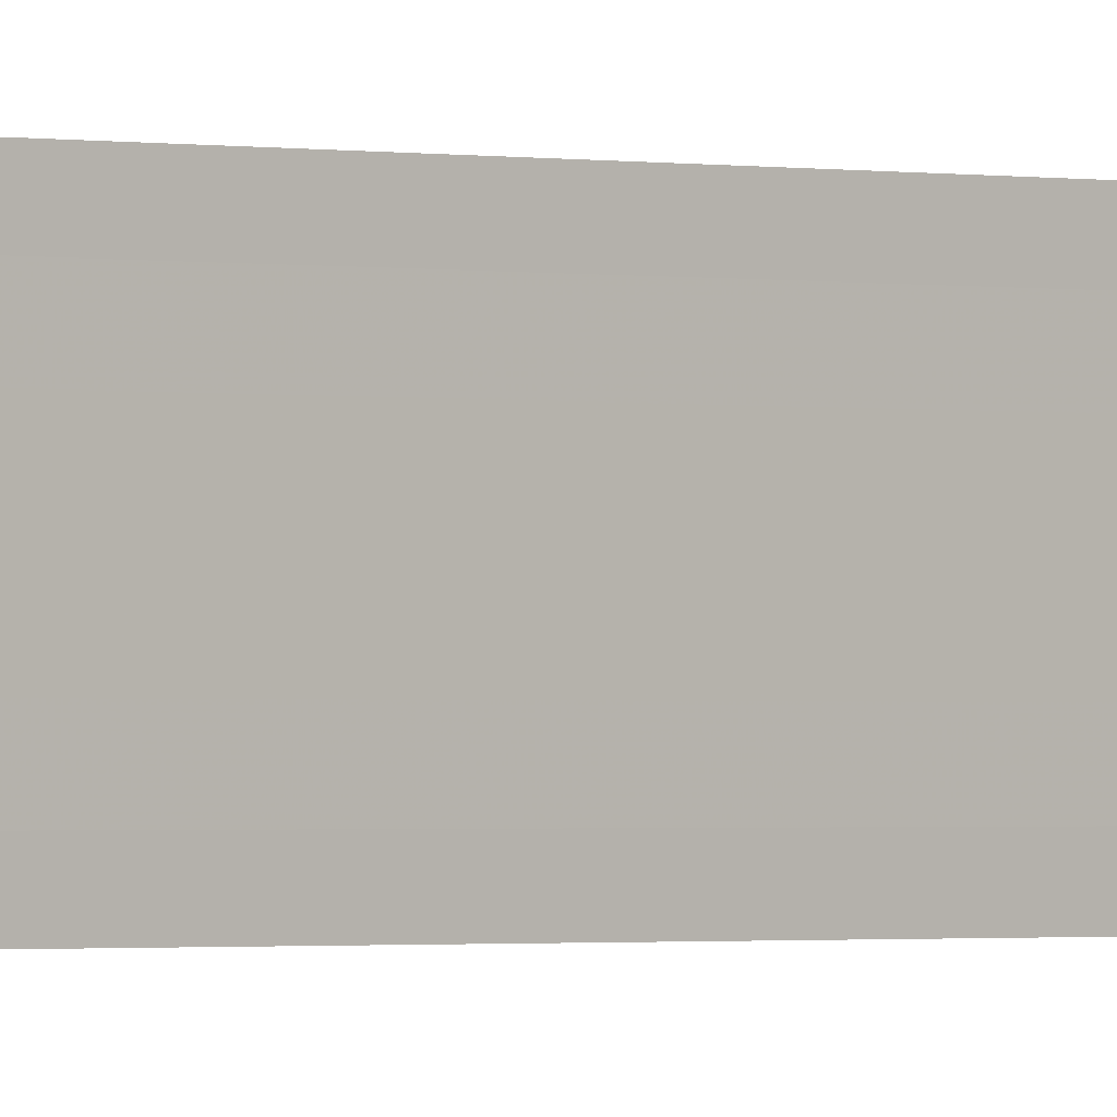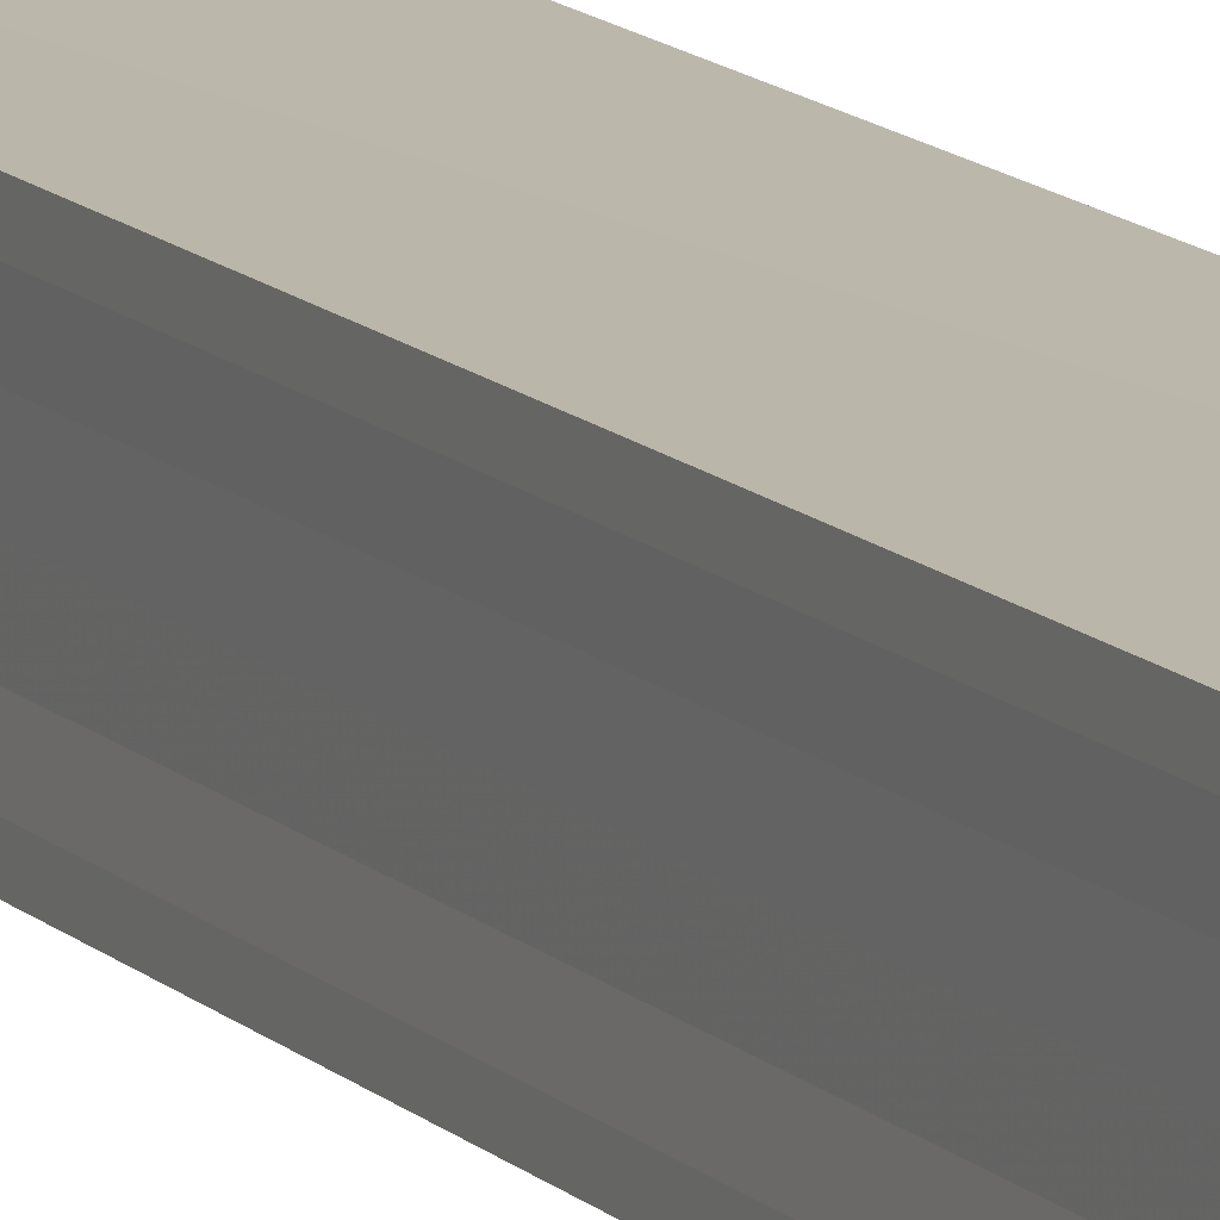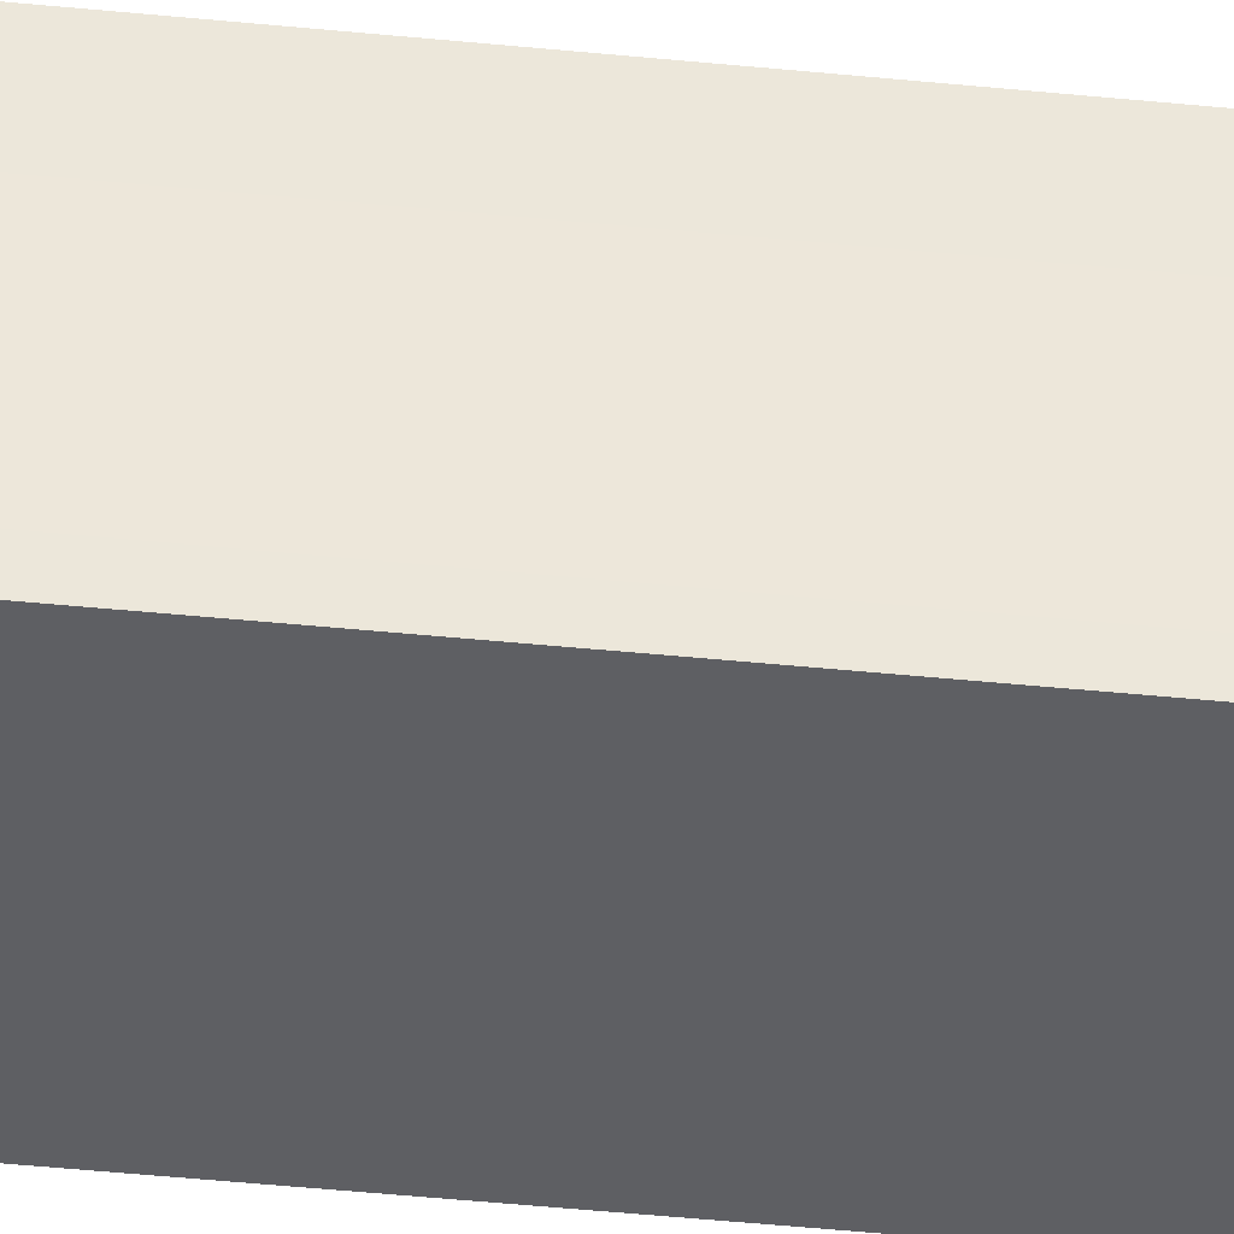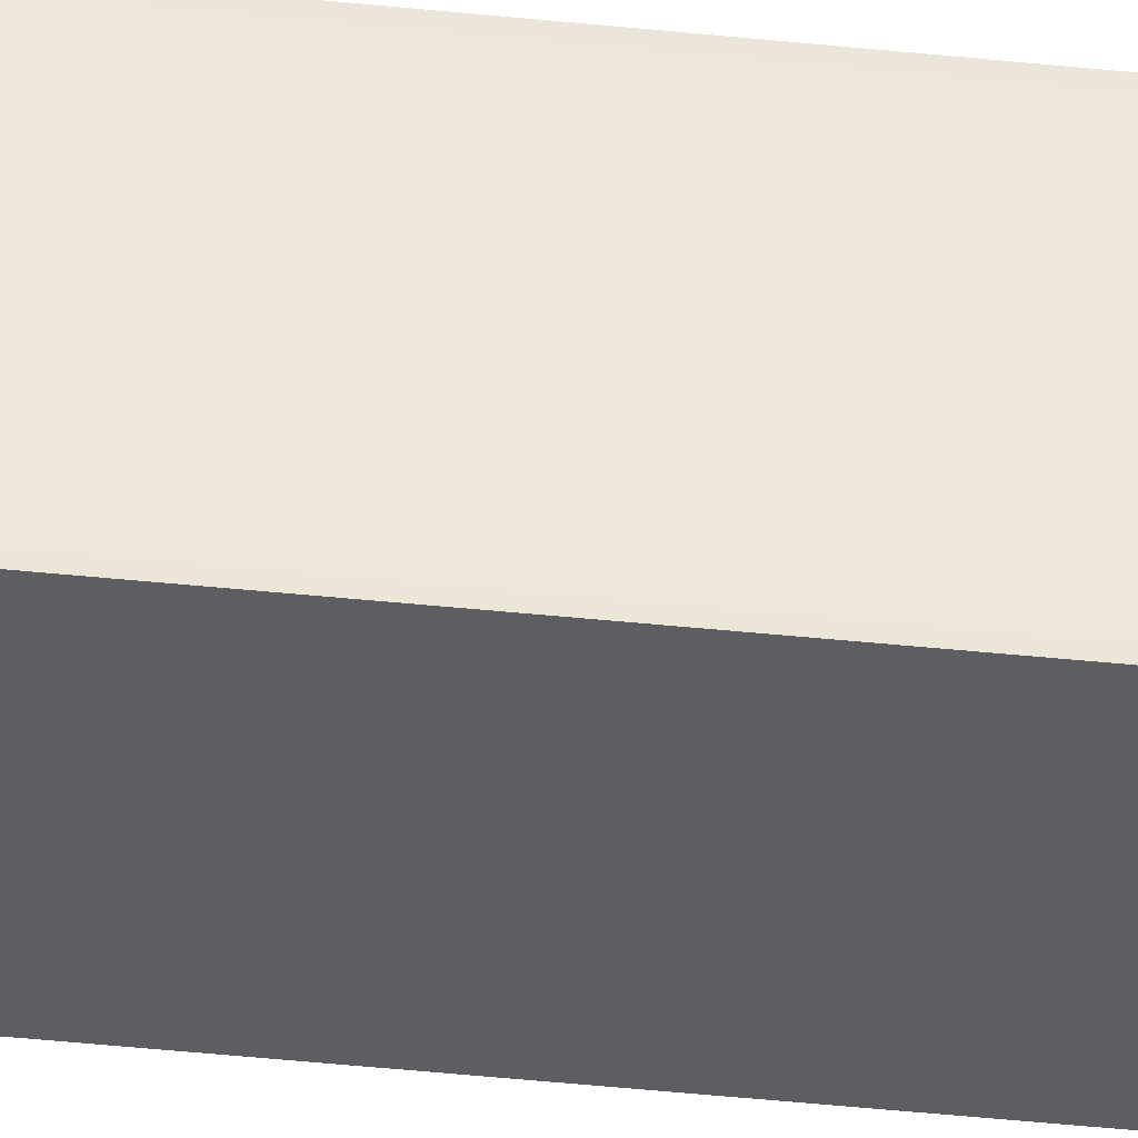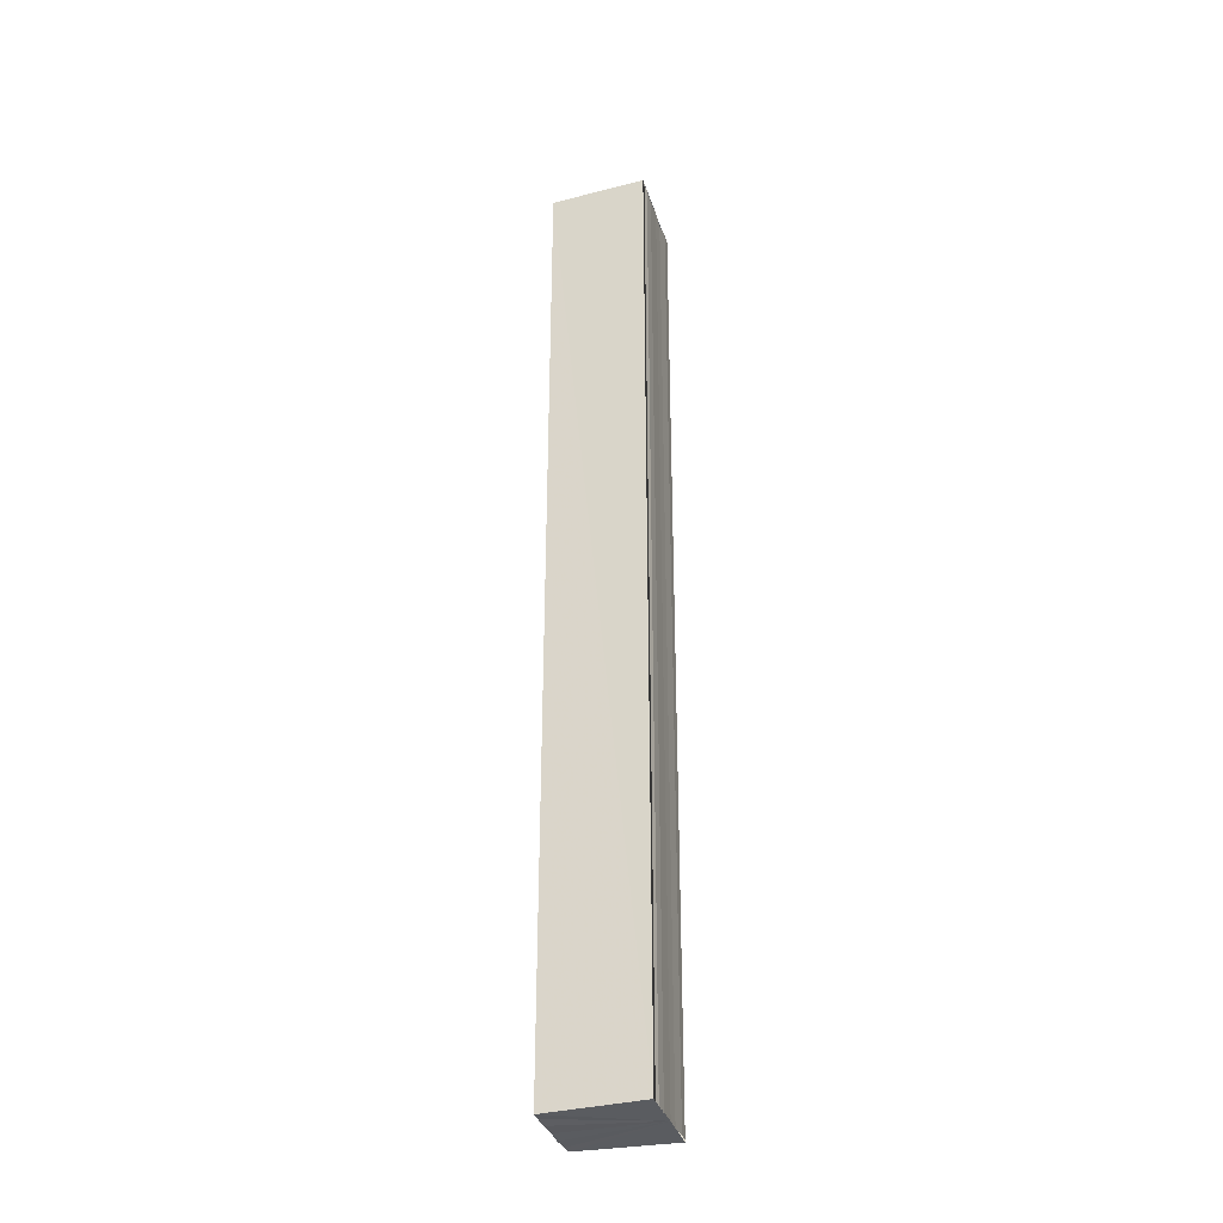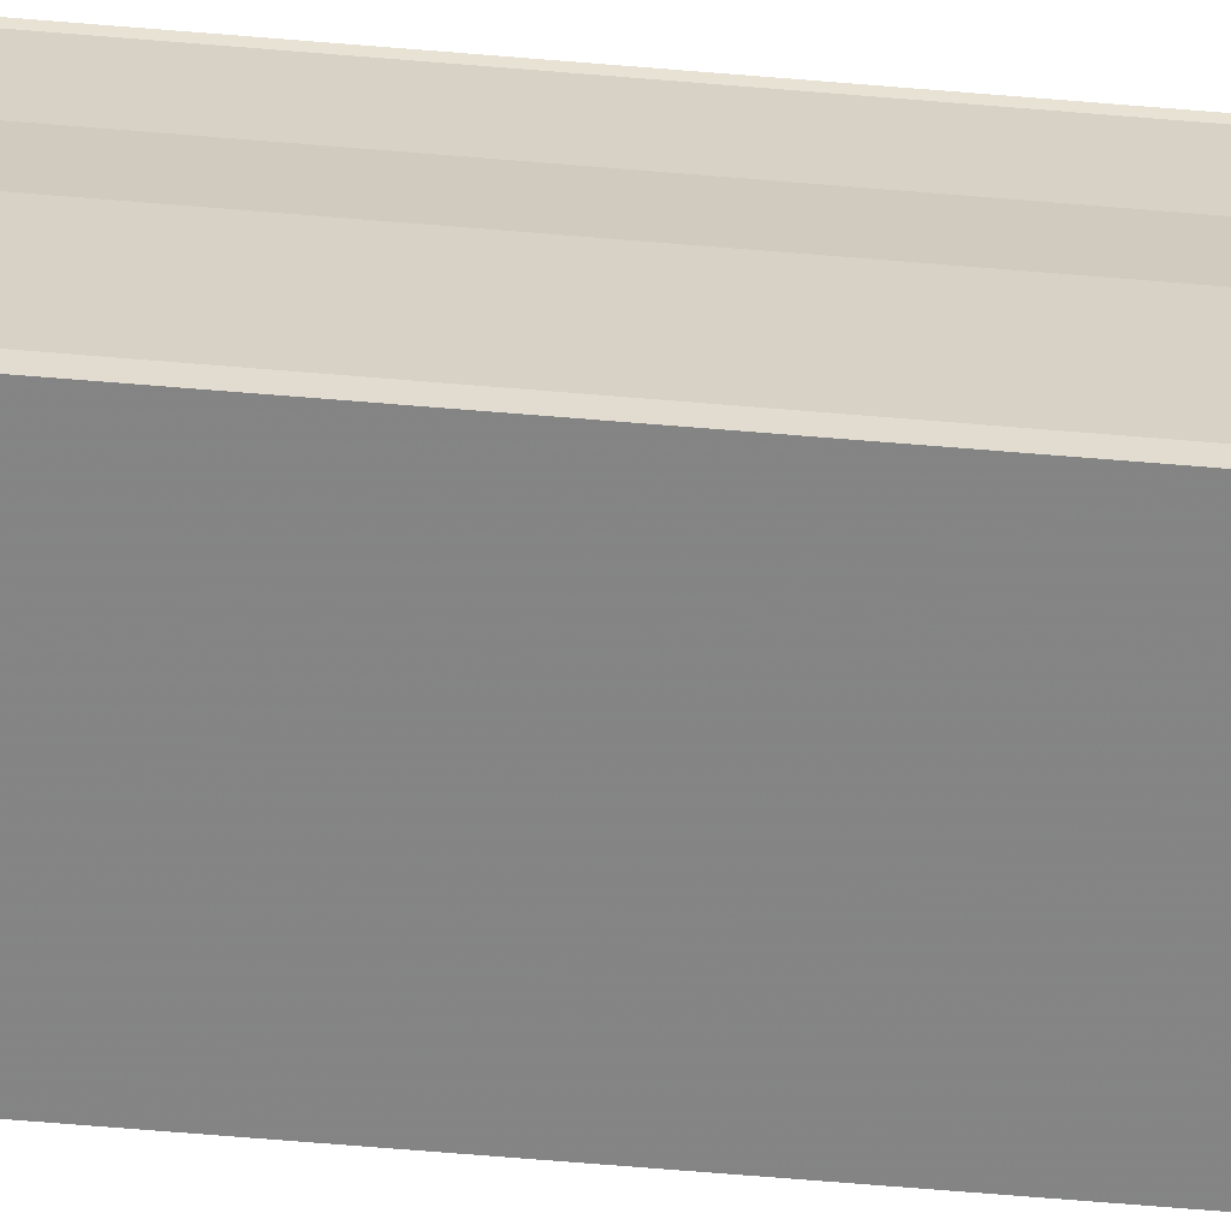
<metadata>
{"format":"obj","ext":"obj","renderer":"f3d","projection":"perspective","resolution":1024,"background":"white","views":[{"elev":-0.8,"azim":-133.3,"up":"+Z"},{"elev":13.6,"azim":152.3,"up":"+Z"},{"elev":-39.6,"azim":82.5,"up":"+Z"},{"elev":-40.2,"azim":-97.6,"up":"+Z"},{"elev":-33.8,"azim":-163.7,"up":"+Y"},{"elev":-63.7,"azim":-94.9,"up":"+Z"}]}
</metadata>
<code>
o 20404
v 2202 1869 3.934
v 2202 1869 3.932
v 2202 1869 3.934
v 2202 1869 3.932
v 2202 1869 3.931
v 2202 1869 3.931
v 2202 1869 3.93
v 2202 1869 3.93
v 2202 1869 3.929
v 2202 1869 3.929
v 2202 1869 3.929
v 2202 1869 3.93
v 2202 1869 3.931
v 2202 1869 3.932
v 2202 1869 3.934
v 2202 1869 3.936
v 2202 1869 3.938
v 2202 1869 3.939
v 2202 1869 3.939
v 2202 1869 3.936
v 2202 1869 3.93
v 2202 1869 3.929
v 2202 1869 3.93
v 2202 1869 3.929
v 2202 1869 3.93
v 2202 1869 3.931
v 2202 1869 3.932
v 2202 1869 3.934
v 2202 1869 3.936
v 2202 1869 3.938
v 2202 1869 3.939
v 2202 1869 3.939
v 2202 1869 3.936
v 2202 1869 3.938
v 2202 1869 3.938
v 2202 1869 3.939
v 2202 1869 3.939
v 2202 1869 3.939
v 2202 1869 3.939
v 2202 1869 3.939
v 2202 1869 3.939
v 2202 1869 3.939
v 2202 1869 3.939
v 2202 1869 3.939
v 2202 1869 3.938
v 2202 1869 3.939
v 2202 1869 3.936
v 2202 1869 3.938
v 2202 1869 3.934
v 2202 1869 3.936
v 2202 1869 3.932
v 2202 1869 3.934
v 2202 1869 3.931
v 2202 1869 3.932
v 2202 1869 3.93
v 2202 1869 3.931
v 2202 1869 3.93
v 2202 1869 3.931
v 2202 1869 3.932
v 2202 1869 3.931
v 2202 1869 3.934
v 2202 1869 3.932
v 2202 1869 3.936
v 2202 1869 3.934
v 2202 1869 3.938
v 2202 1869 3.936
v 2202 1869 3.939
v 2202 1869 3.938
f 1 2 3
f 3 2 4
f 2 5 4
f 4 5 6
f 5 7 6
f 6 7 8
f 7 9 8
f 8 10 11
f 3 11 12
f 3 12 13
f 3 13 14
f 3 14 15
f 3 15 16
f 3 16 17
f 3 17 18
f 3 18 19
f 20 1 3
f 1 21 10
f 22 21 23
f 24 25 22
f 1 26 21
f 1 27 26
f 1 28 27
f 1 29 28
f 1 30 29
f 1 31 30
f 1 32 31
f 33 1 20
f 34 33 20
f 35 33 34
f 36 35 34
f 37 35 36
f 38 37 36
f 39 37 40
f 41 32 42
f 43 44 41
f 45 31 46
f 47 48 45
f 49 50 47
f 51 52 49
f 53 54 51
f 55 56 53
f 57 58 55
f 58 59 60
f 59 61 62
f 61 63 64
f 63 65 66
f 65 67 68

</code>
